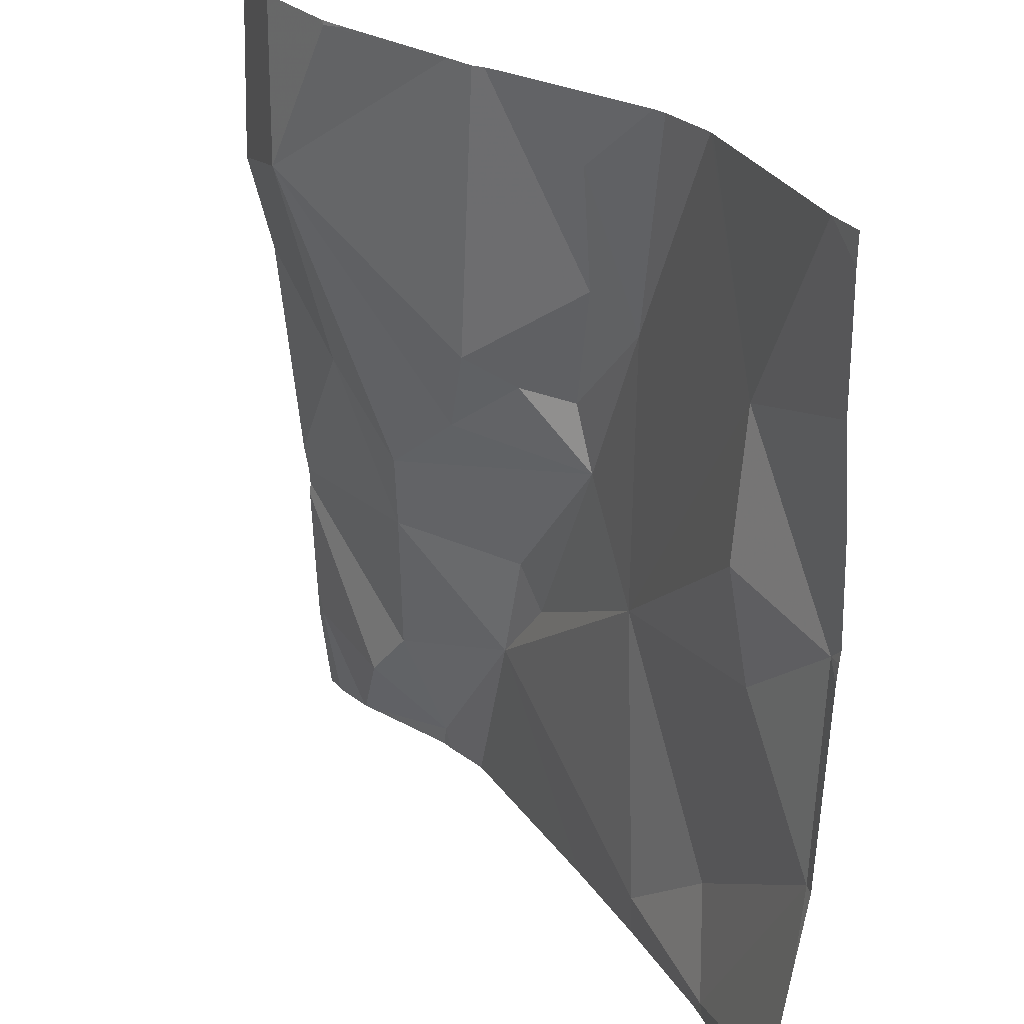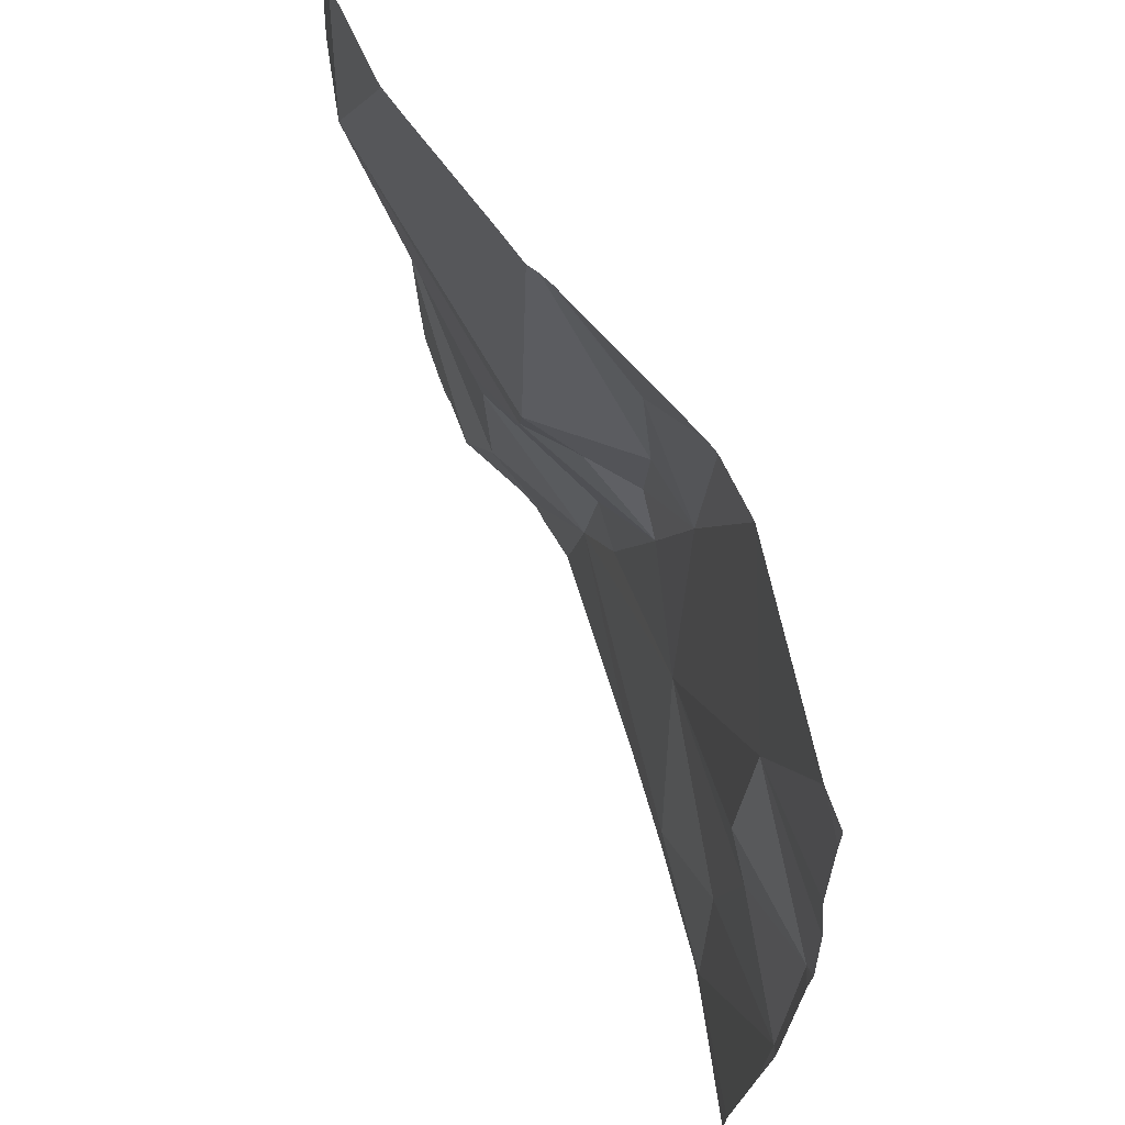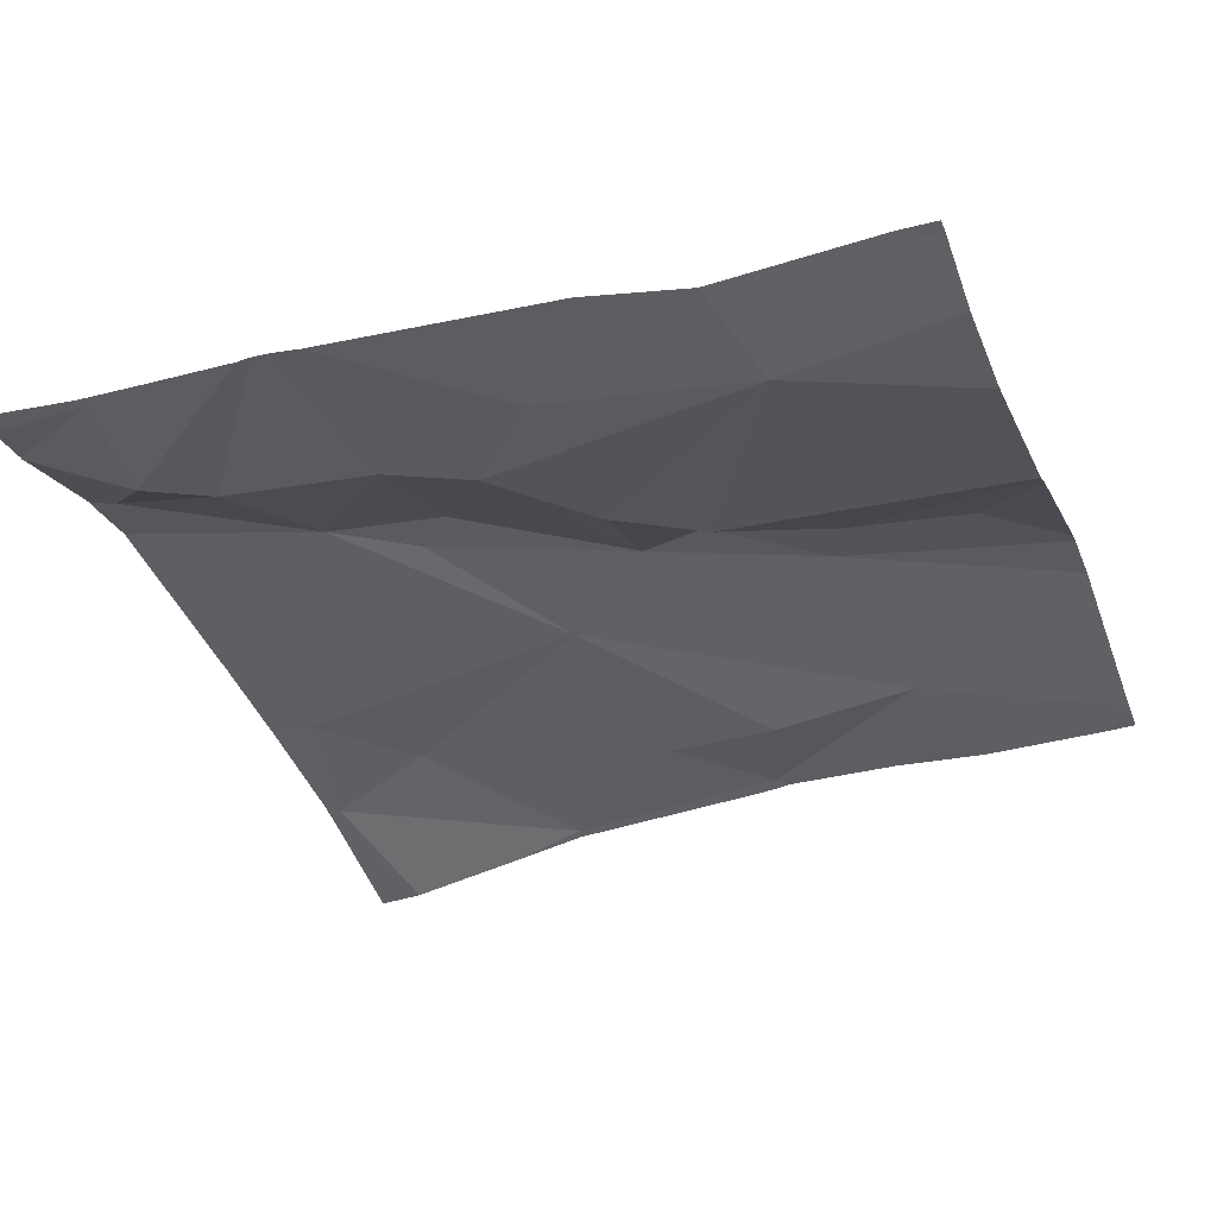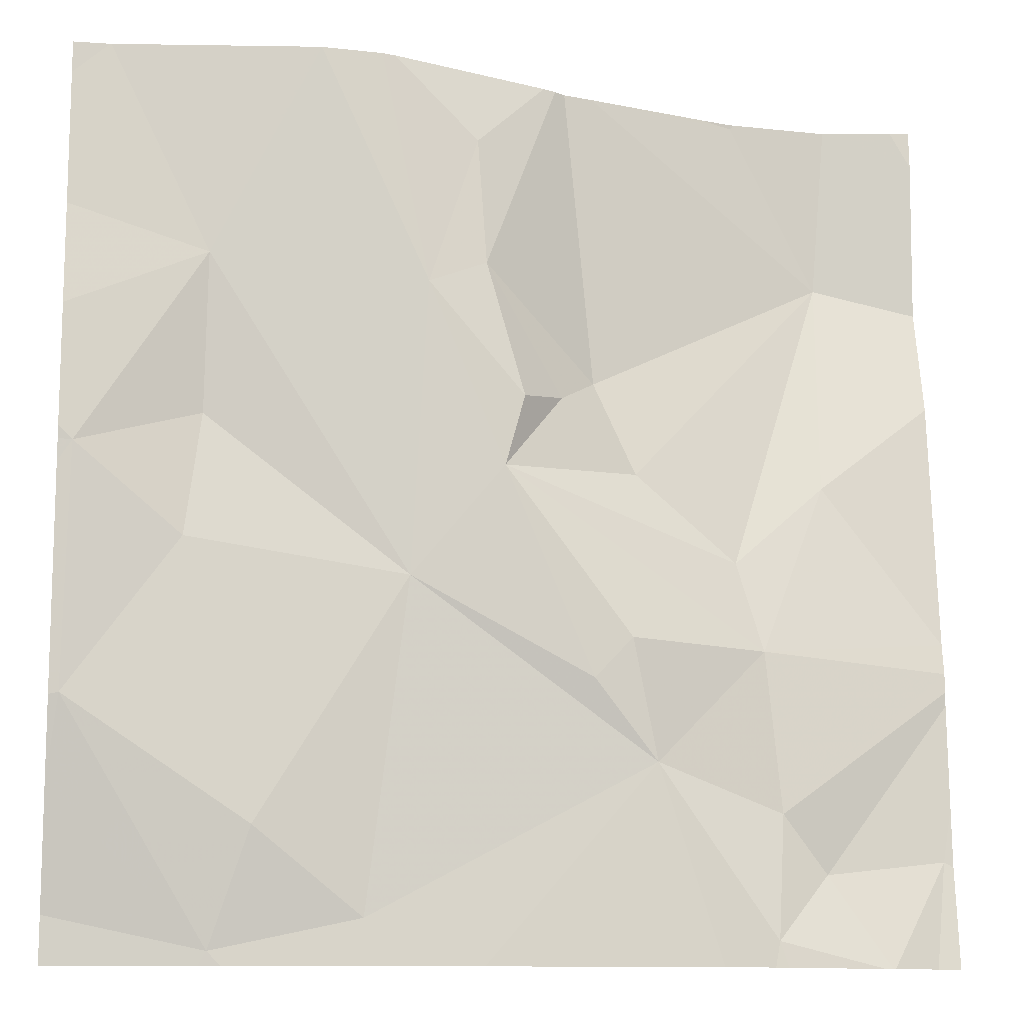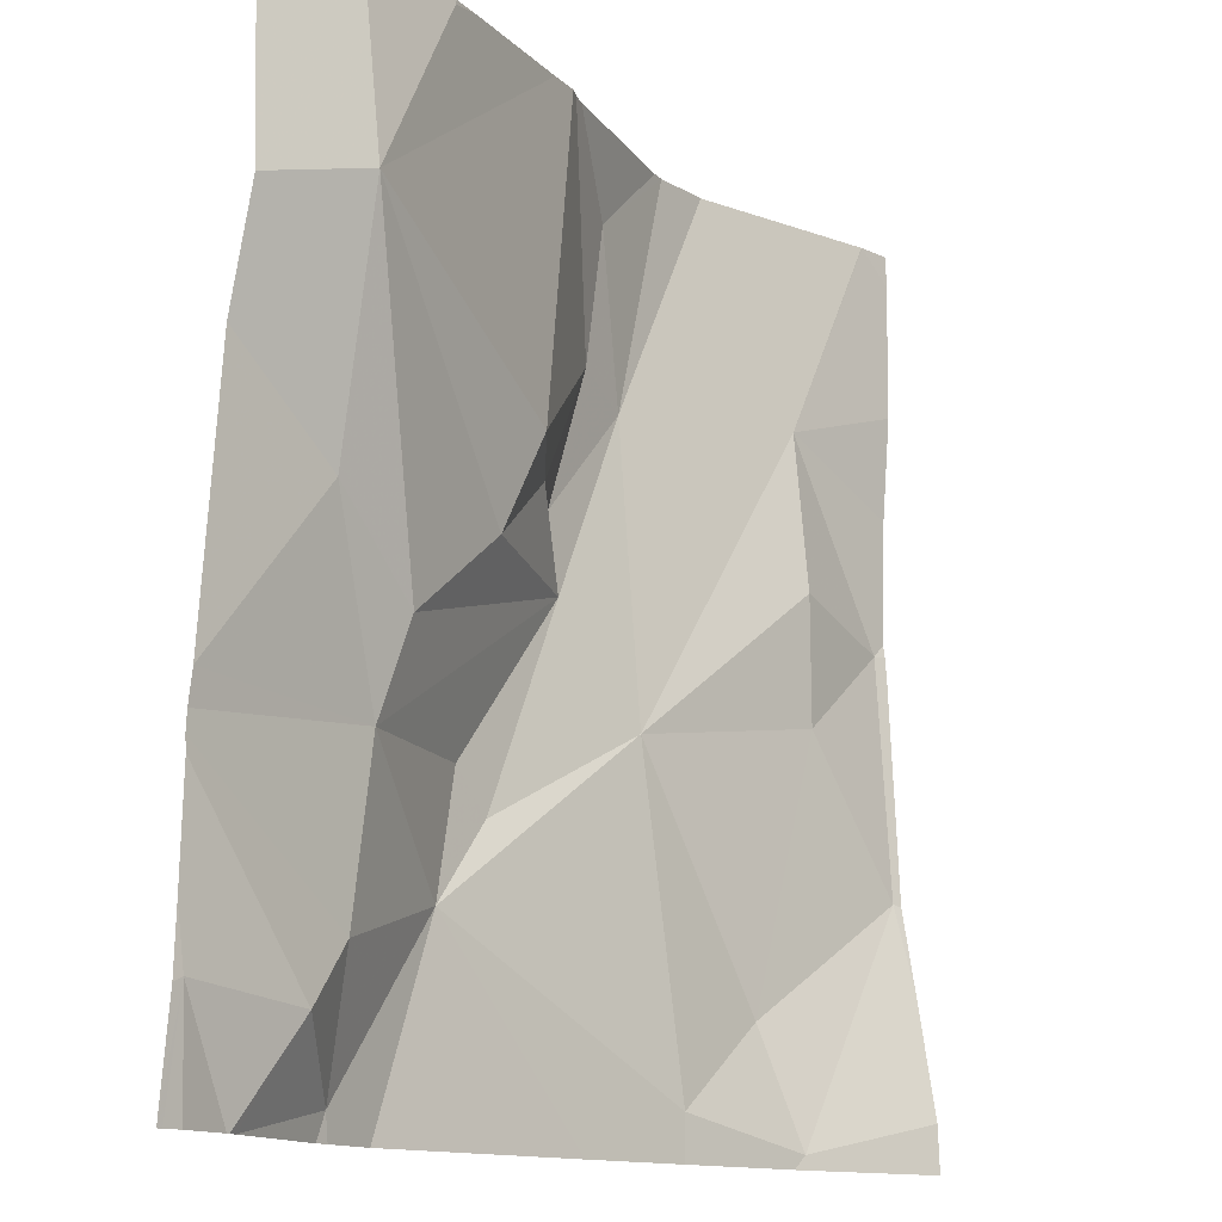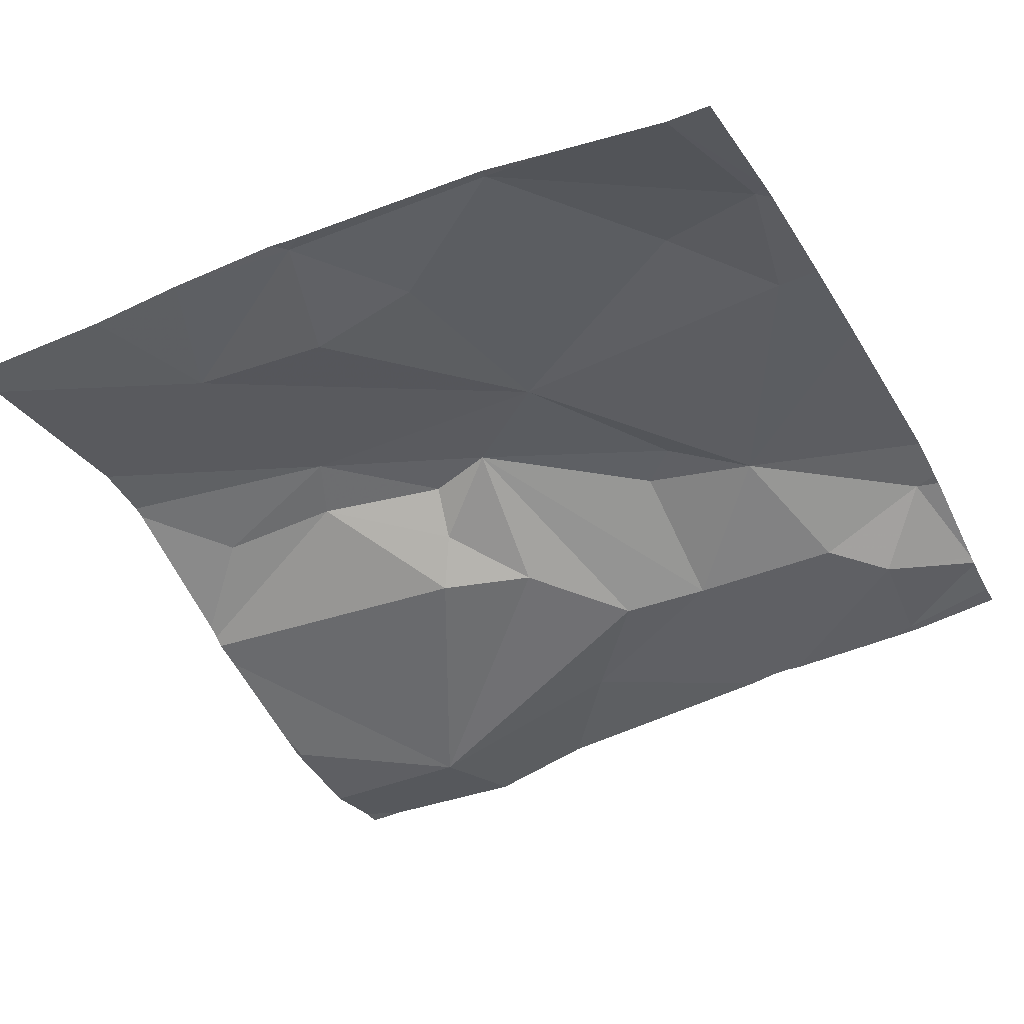
<metadata>
{"format":"obj","ext":"obj","renderer":"f3d","projection":"perspective","resolution":1024,"background":"white","views":[{"elev":28.7,"azim":-121.3,"up":"+Y"},{"elev":66.0,"azim":-109.8,"up":"+Y"},{"elev":-38.1,"azim":110.2,"up":"+Z"},{"elev":-11.8,"azim":-10.1,"up":"+Y"},{"elev":-13.7,"azim":133.1,"up":"+Y"},{"elev":-39.5,"azim":-62.5,"up":"+Z"}]}
</metadata>
<code>
v -121.4 232.1 483.3
v -121.3 232.1 483.2
v -121.5 232 483.3
v -121.1 232.1 483.2
v -121.5 231.5 483.3
v -121 231.5 483.2
v -121 231.6 483.2
v -121.9 232.5 483.3
v -121.2 232.5 483.2
v -121.1 232.3 483.1
v -121.5 231.9 483.3
v -121.5 232.2 483.3
v -121 232.1 483.2
v -121 231.9 483.2
v -121.2 231.9 483.2
v -121.5 232.3 483.3
v -121.4 232.1 483.3
v -121 231.8 483.2
v -121.7 231.7 483.3
v -121.9 231.8 483.3
v -121.8 232 483.3
v -121.3 232.2 483.2
v -121.9 232.1 483.3
v -121 231.6 483.2
v -121.2 231.5 483.3
v -121.6 232.5 483.3
v -121.3 231.9 483.3
v -121.3 231.7 483.3
v -121.2 232.5 483.2
v -121.9 232.5 483.3
v -121.4 232.5 483.2
v -121.7 231.5 483.3
v -121.2 232 483.2
v -121.4 231.8 483.3
v -121.1 231.7 483.2
v -121.2 231.6 483.3
v -121.8 232.3 483.3
v -121.1 231.6 483.2
v -121.6 232.5 483.3
v -121.3 232.5 483.2
v -121 231.8 483.2
v -121.8 232.1 483.3
v -121.6 231.6 483.3
v -121.5 232.4 483.3
v -121.8 231.5 483.3
v -121.9 232.4 483.3
v -121.9 232.3 483.3
v -121.9 231.7 483.3
v -121.9 231.8 483.3
v -121.9 232.2 483.3
v -121.9 232.1 483.3
v -121.9 231.6 483.2
v -121.1 232.5 483.1
v -121.9 232 483.3
v -121.9 232.1 483.3
v -121 231.7 483.2
v -121 232.4 483.2
v -121 232.3 483.2
v -121 231.8 483.2
v -121.7 231.5 483.3
v -121 231.5 483.2
v -121.2 231.5 483.3
v -121.2 231.5 483.3
v -121 231.5 483.2
v -121 231.5 483.2
v -121.6 231.5 483.3
v -121 231.5 483.2
v -121 231.5 483.2
v -121.9 231.5 483.2
v -121.9 231.5 483.2
v -121.7 232.5 483.3
v -121.6 232.5 483.3
v -121.4 232.5 483.2
v -121.4 232.5 483.2
v -121.2 232.5 483.2
v -121 232.5 483.2
v -121.2 232.5 483.2
v -121.2 232.5 483.2
v -121.9 232.5 483.3
v -121 232.5 483.2
f 2 1 3
f 73 16 31
f 9 10 53
f 11 3 12
f 14 15 41
f 16 12 17
f 72 44 74
f 20 19 21
f 22 1 2
f 21 23 20
f 3 17 12
f 15 27 28
f 71 37 39
f 2 33 10
f 3 11 34
f 35 28 36
f 12 37 11
f 38 35 36
f 19 11 21
f 17 1 16
f 8 37 30
f 28 35 15
f 53 57 76
f 42 37 23
f 23 37 50
f 32 19 20
f 32 20 48
f 36 28 25
f 64 38 65
f 39 12 26
f 38 36 61
f 45 52 69
f 32 43 19
f 3 34 27
f 49 23 54
f 11 42 21
f 27 15 3
f 43 28 11
f 11 19 43
f 22 10 40
f 42 11 37
f 4 10 33
f 15 33 3
f 15 4 33
f 18 24 56
f 28 27 34
f 22 2 10
f 1 17 3
f 56 24 7
f 37 12 39
f 16 44 12
f 26 44 72
f 16 22 31
f 44 16 73
f 5 43 66
f 40 9 75
f 57 10 58
f 10 4 13
f 35 38 18
f 33 2 3
f 26 12 44
f 23 21 42
f 43 32 60
f 61 36 62
f 34 11 28
f 41 35 59
f 60 32 45
f 22 16 1
f 45 32 52
f 18 38 24
f 47 37 46
f 67 24 68
f 48 20 49
f 31 22 40
f 41 15 35
f 49 20 23
f 25 28 5
f 50 37 47
f 51 23 50
f 14 4 15
f 52 32 48
f 5 28 43
f 40 10 9
f 54 23 55
f 55 23 51
f 13 4 14
f 6 24 64
f 58 10 13
f 59 35 18
f 30 37 71
f 62 36 63
f 63 36 25
f 64 24 38
f 8 46 37
f 65 38 61
f 66 43 60
f 67 7 24
f 68 24 6
f 29 9 53
f 53 10 57
f 69 52 70
f 74 44 73
f 75 9 78
f 76 57 80
f 77 9 29
f 78 9 77
f 79 46 8

</code>
